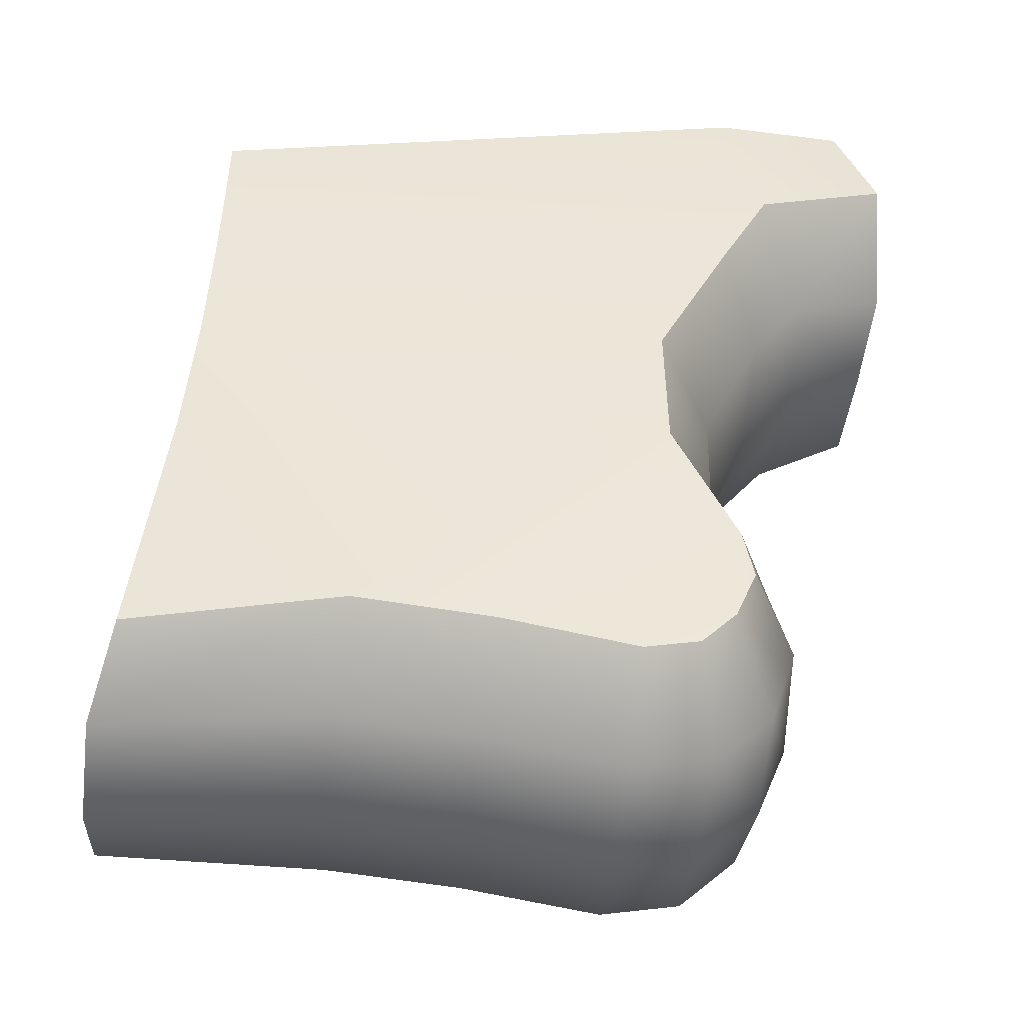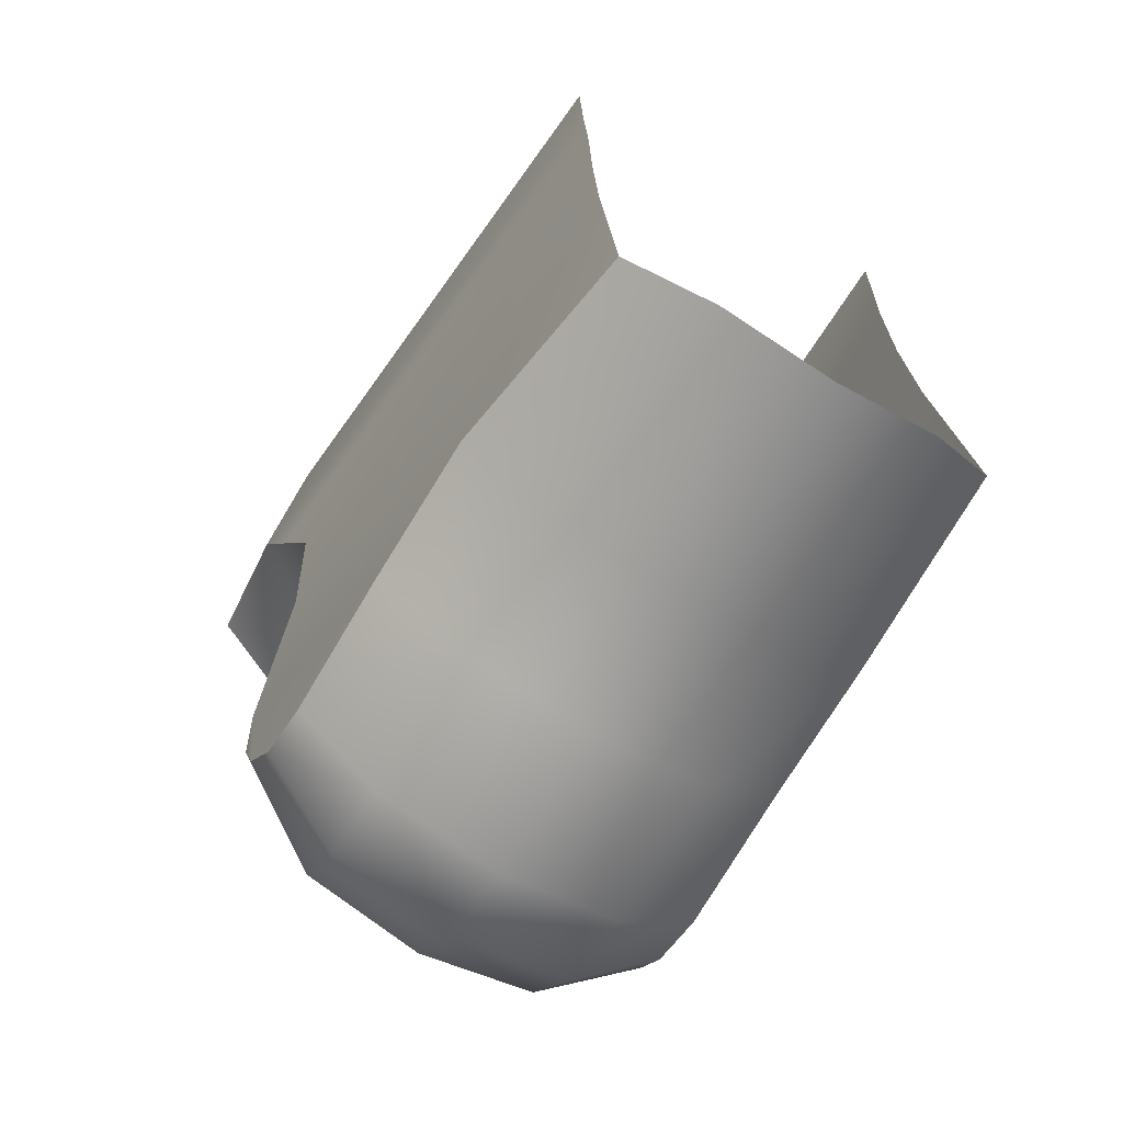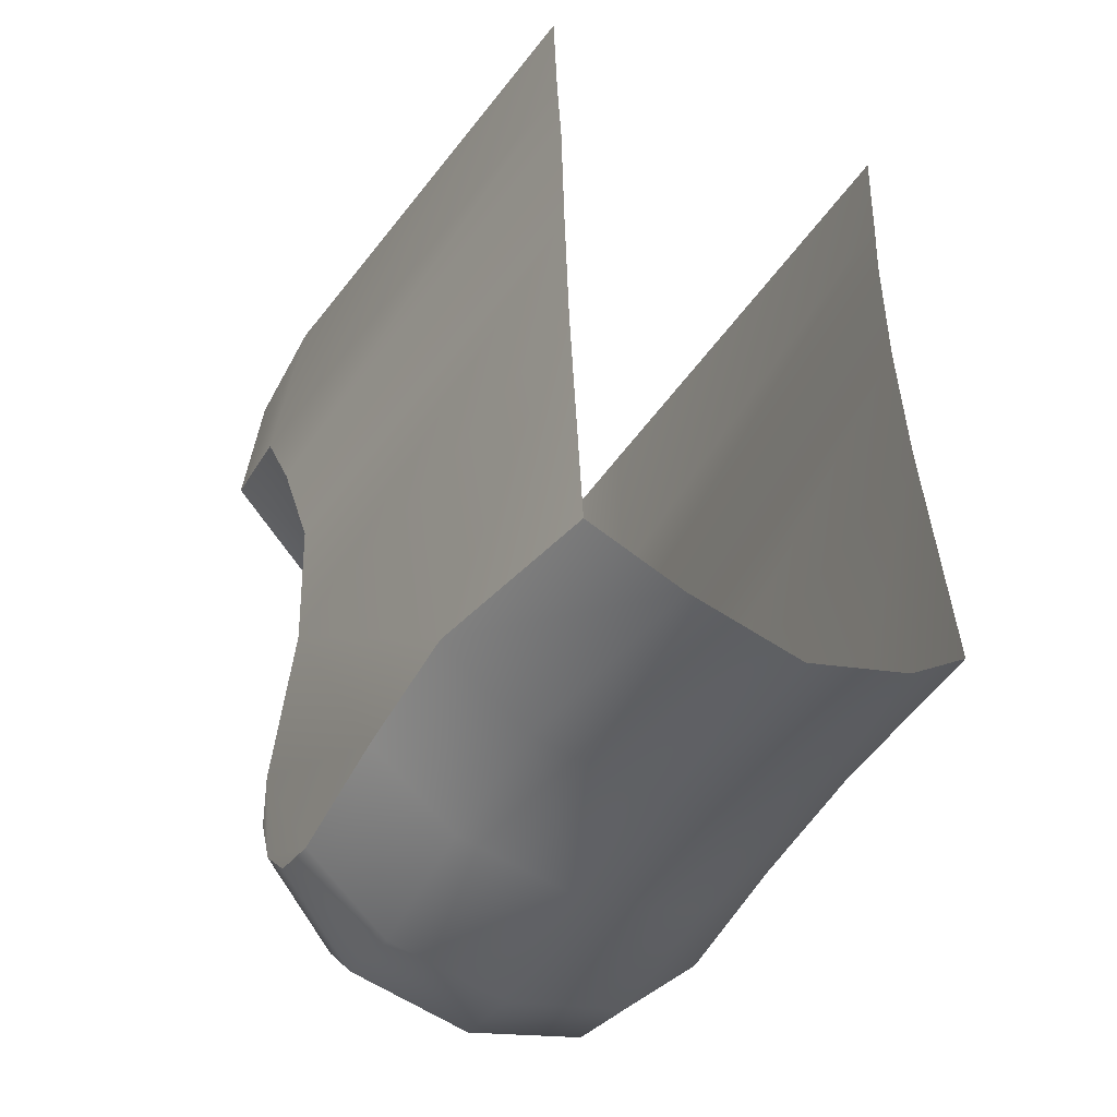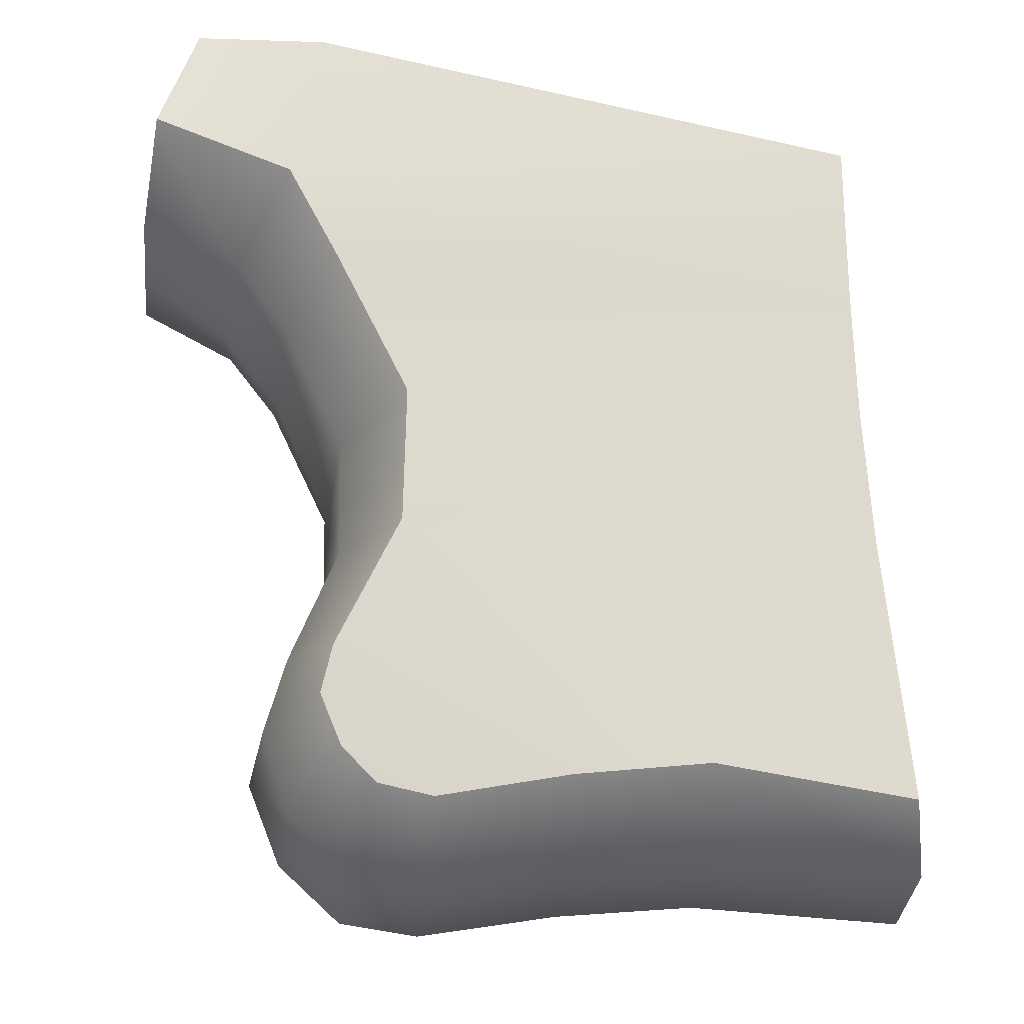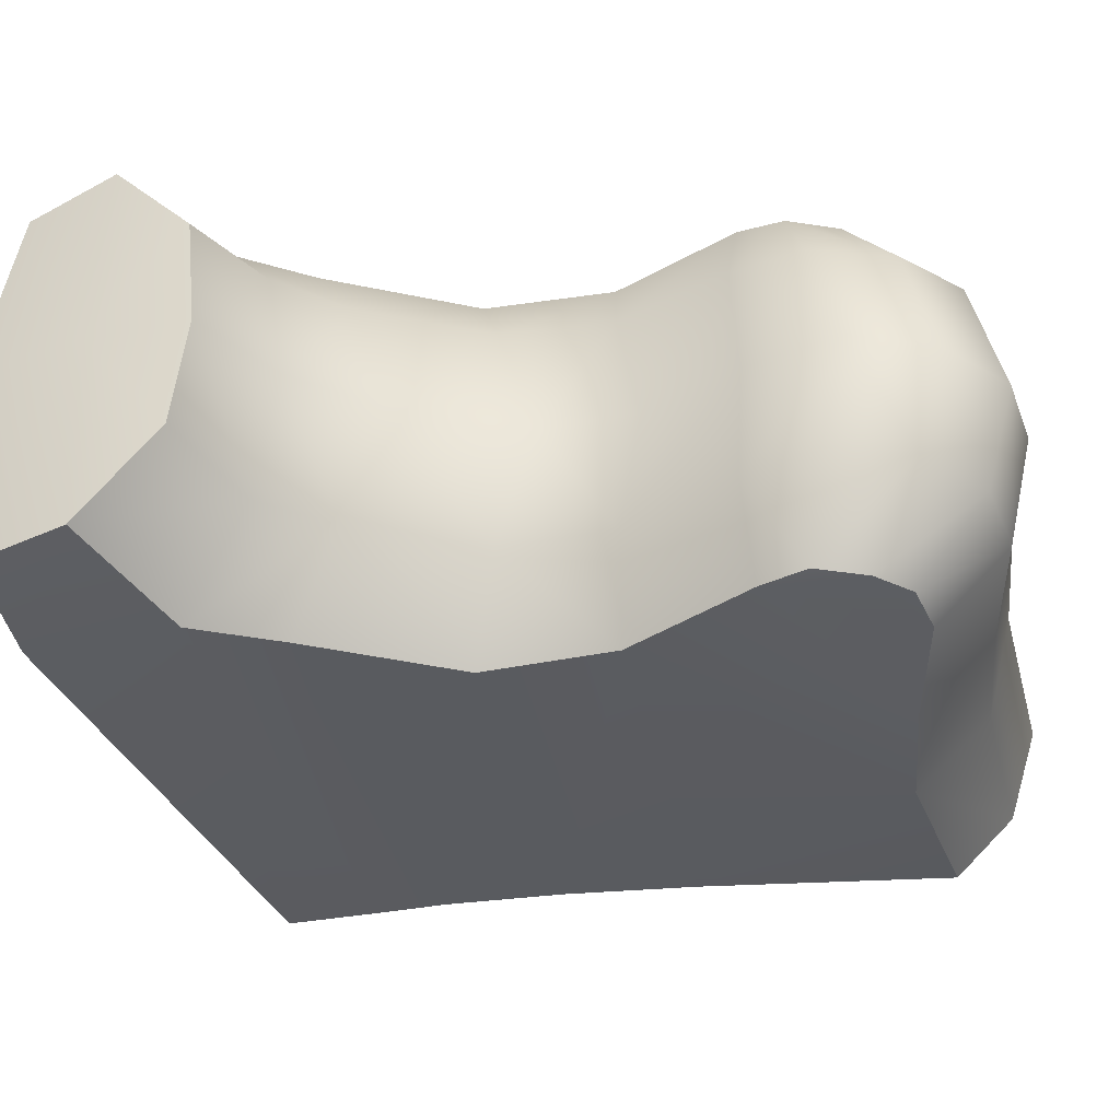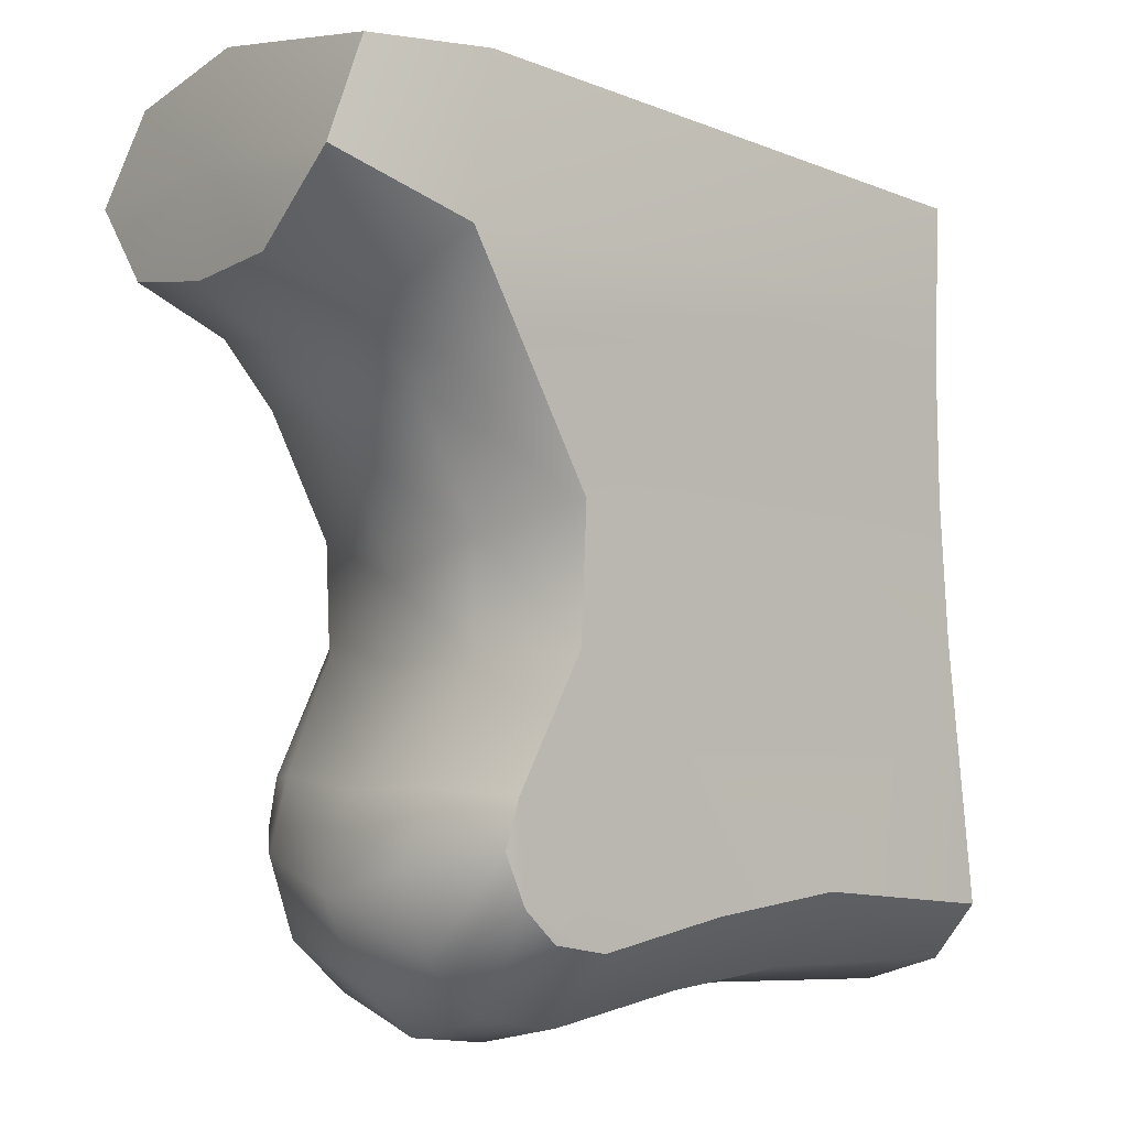
<metadata>
{"format":"obj","ext":"obj","renderer":"f3d","projection":"perspective","resolution":1024,"background":"white","views":[{"elev":-43.8,"azim":-5.2,"up":"+Z"},{"elev":-66.1,"azim":-121.7,"up":"+Z"},{"elev":-42.4,"azim":-118.1,"up":"+Z"},{"elev":-18.5,"azim":171.9,"up":"+Z"},{"elev":-36.9,"azim":101.4,"up":"+Y"},{"elev":-1.9,"azim":143.6,"up":"+Z"}]}
</metadata>
<code>
o trigger_Plane.001
v -0.1349 0.003811 -0.0691
v -0.133 0.003721 -0.06735
v -0.1329 0 -0.06825
v -0.1349 0 -0.07007
v -0.1321 0.003698 -0.06471
v -0.1319 0 -0.06566
v -0.1292 0.006382 -0.04181
v -0.1285 0 -0.04112
v -0.1278 0 -0.04471
v -0.1279 0.006537 -0.04498
v -0.1374 0.003849 -0.06955
v -0.1375 0 -0.07043
v -0.1513 0.005639 -0.0497
v -0.1338 0.006933 -0.0495
v -0.1362 0.006964 -0.0542
v -0.1515 0.005615 -0.05373
v -0.1344 0.003936 -0.05874
v -0.1343 0.004045 -0.05513
v -0.1342 0 -0.05639
v -0.1341 0 -0.05945
v -0.1463 0.003903 -0.06836
v -0.1419 0.003891 -0.06878
v -0.142 0 -0.0697
v -0.1465 0 -0.0693
v -0.1308 0.004134 -0.049
v -0.1276 0.00371 -0.04758
v -0.1277 0 -0.04796
v -0.1304 0 -0.04975
v -0.1534 0.00331 -0.06868
v -0.1535 0 -0.0697
v -0.1373 0.006452 -0.06713
v -0.1416 0.006471 -0.06633
v -0.1341 0.006679 -0.06255
v -0.1328 0.003834 -0.06236
v -0.1327 0 -0.06259
v -0.1323 0 -0.05223
v -0.1324 0.004073 -0.05109
v -0.1323 0.007096 -0.04679
v -0.1527 0.005767 -0.06666
v -0.146 0.006466 -0.06584
v -0.1338 0.00653 -0.06406
v -0.1355 0.006444 -0.06676
v -0.1344 0.00653 -0.06568
v -0.1361 0.00683 -0.05844
v -0.1512 0.005739 -0.04753
v -0.1512 0.005839 -0.04429
v -0.1333 0.006554 -0.04173
v -0.1518 0.00565 -0.05819
v -0.1349 -0.003811 -0.0691
v -0.133 -0.003721 -0.06735
v -0.1321 -0.003698 -0.06471
v -0.1292 -0.006382 -0.04181
v -0.1279 -0.006537 -0.04498
v -0.1374 -0.003849 -0.06955
v -0.1513 -0.005639 -0.0497
v -0.1515 -0.005615 -0.05373
v -0.1362 -0.006963 -0.0542
v -0.1338 -0.006933 -0.0495
v -0.1344 -0.003935 -0.05874
v -0.1343 -0.004045 -0.05513
v -0.1463 -0.003903 -0.06836
v -0.1419 -0.003891 -0.06878
v -0.1308 -0.004134 -0.049
v -0.1276 -0.00371 -0.04758
v -0.1534 -0.00331 -0.06868
v -0.1373 -0.006452 -0.06713
v -0.1344 -0.00653 -0.06568
v -0.1341 -0.006679 -0.06255
v -0.1328 -0.003834 -0.06236
v -0.1324 -0.004073 -0.05109
v -0.1323 -0.007096 -0.04679
v -0.146 -0.006466 -0.06584
v -0.1527 -0.005745 -0.06667
v -0.1416 -0.006471 -0.06633
v -0.1338 -0.00653 -0.06406
v -0.1355 -0.006444 -0.06676
v -0.1361 -0.00683 -0.05844
v -0.1333 -0.006564 -0.04173
v -0.1512 -0.005839 -0.04432
v -0.1512 -0.005739 -0.04753
v -0.1518 -0.00565 -0.05819
f 1 2 3 4
f 2 5 6 3
f 7 8 9 10
f 11 1 4 12
f 13 14 15 16
f 17 18 19 20
f 21 22 23 24
f 25 26 27 28
f 29 21 24 30
f 9 27 26 10
f 31 32 33
f 6 5 34 35
f 36 19 18 37
f 37 14 38 25
f 29 39 40 21
f 22 21 40 32
f 34 5 41 33
f 11 31 42 1
f 1 42 43 2
f 2 43 41 5
f 25 38 10 26
f 17 34 33 44
f 35 34 17 20
f 18 17 44 15
f 12 23 22 11
f 11 22 32 31
f 38 45 46 47
f 47 7 10 38
f 14 13 45 38
f 44 48 16 15
f 37 25 28 36
f 15 14 37 18
f 49 4 3 50
f 50 3 6 51
f 52 53 9 8
f 54 12 4 49
f 55 56 57 58
f 59 20 19 60
f 61 24 23 62
f 63 28 27 64
f 65 30 24 61
f 9 53 64 27
f 66 67 68
f 6 35 69 51
f 36 70 60 19
f 70 63 71 58
f 65 61 72 73
f 62 74 72 61
f 69 68 75 51
f 54 49 76 66
f 49 50 67 76
f 50 51 75 67
f 63 64 53 71
f 59 77 68 69
f 35 20 59 69
f 60 57 77 59
f 12 54 62 23
f 54 66 74 62
f 71 78 79 80
f 78 71 53 52
f 58 71 80 55
f 77 57 56 81
f 70 36 28 63
f 57 60 70 58
f 40 39 48
f 48 44 40
f 44 33 32
f 33 41 43
f 43 42 31
f 32 40 44
f 43 31 33
f 81 73 72
f 74 66 68
f 66 76 67
f 81 72 77
f 72 74 77
f 68 77 74
f 67 75 68

</code>
